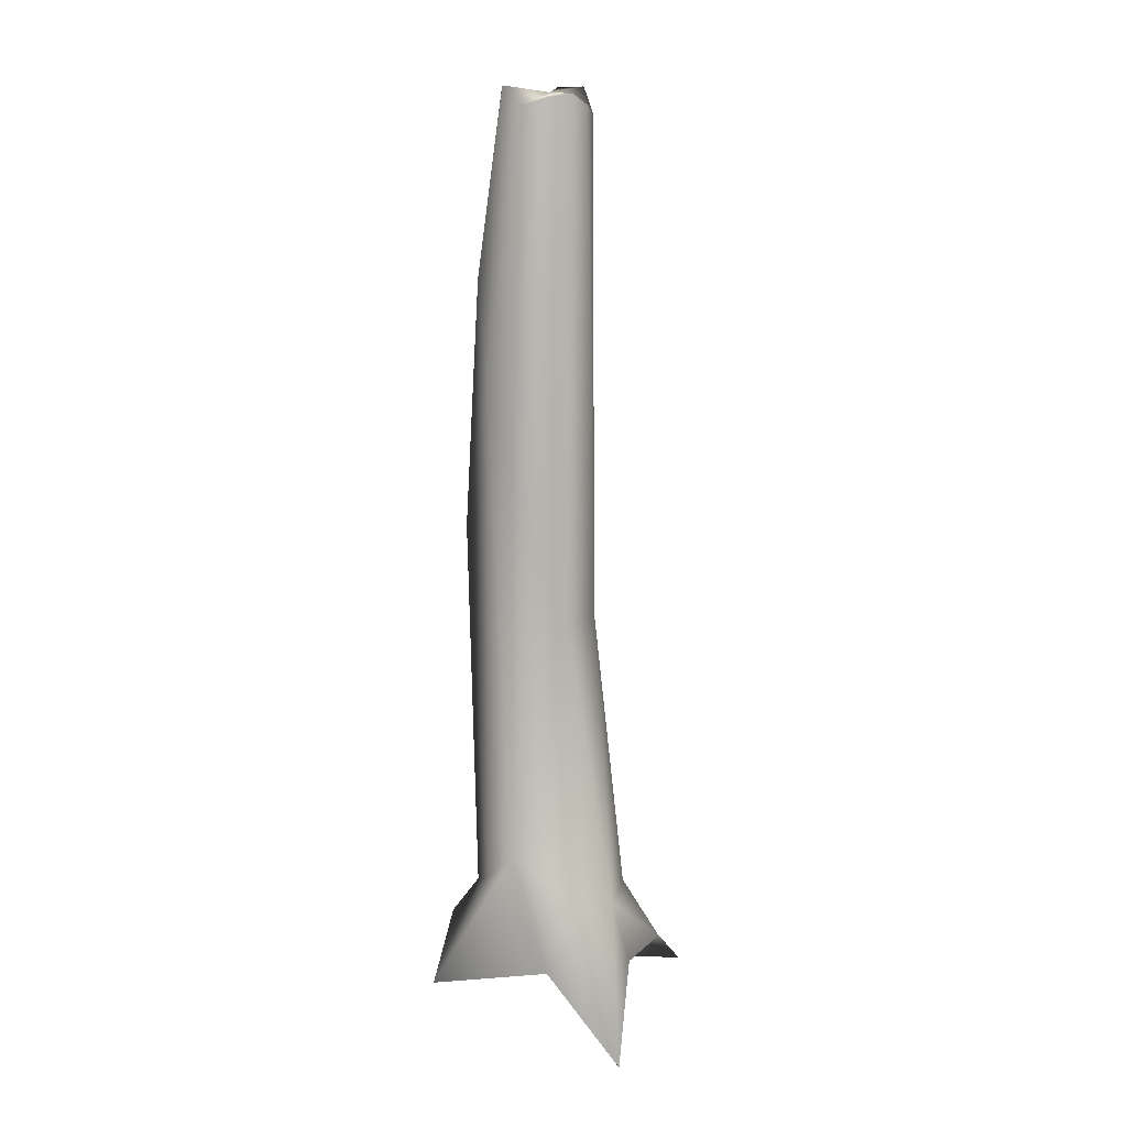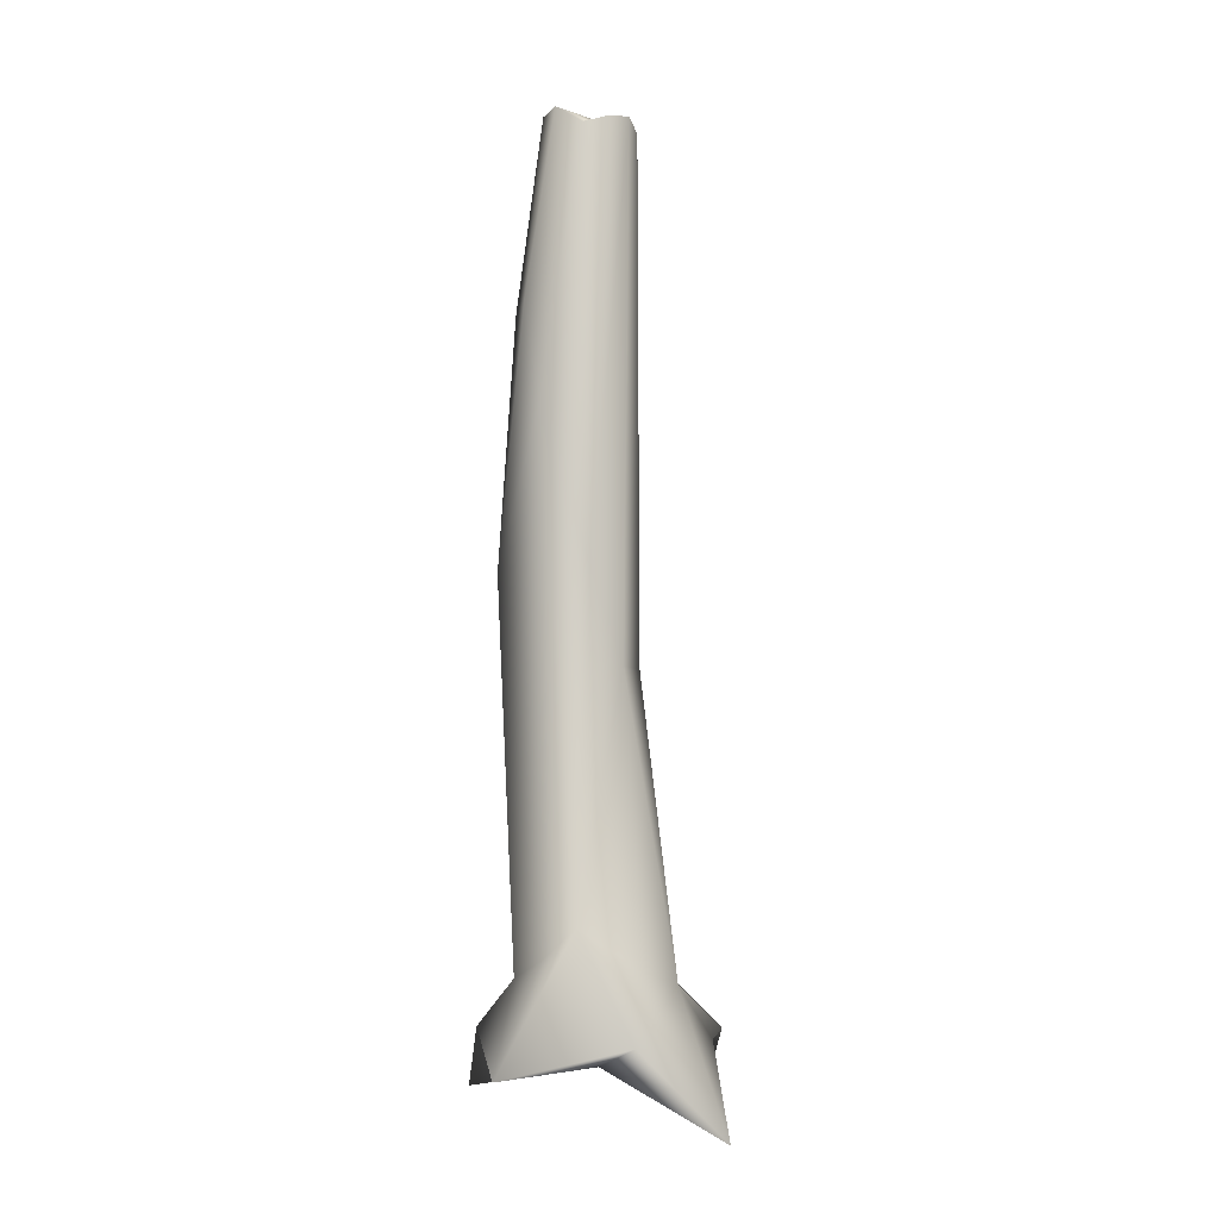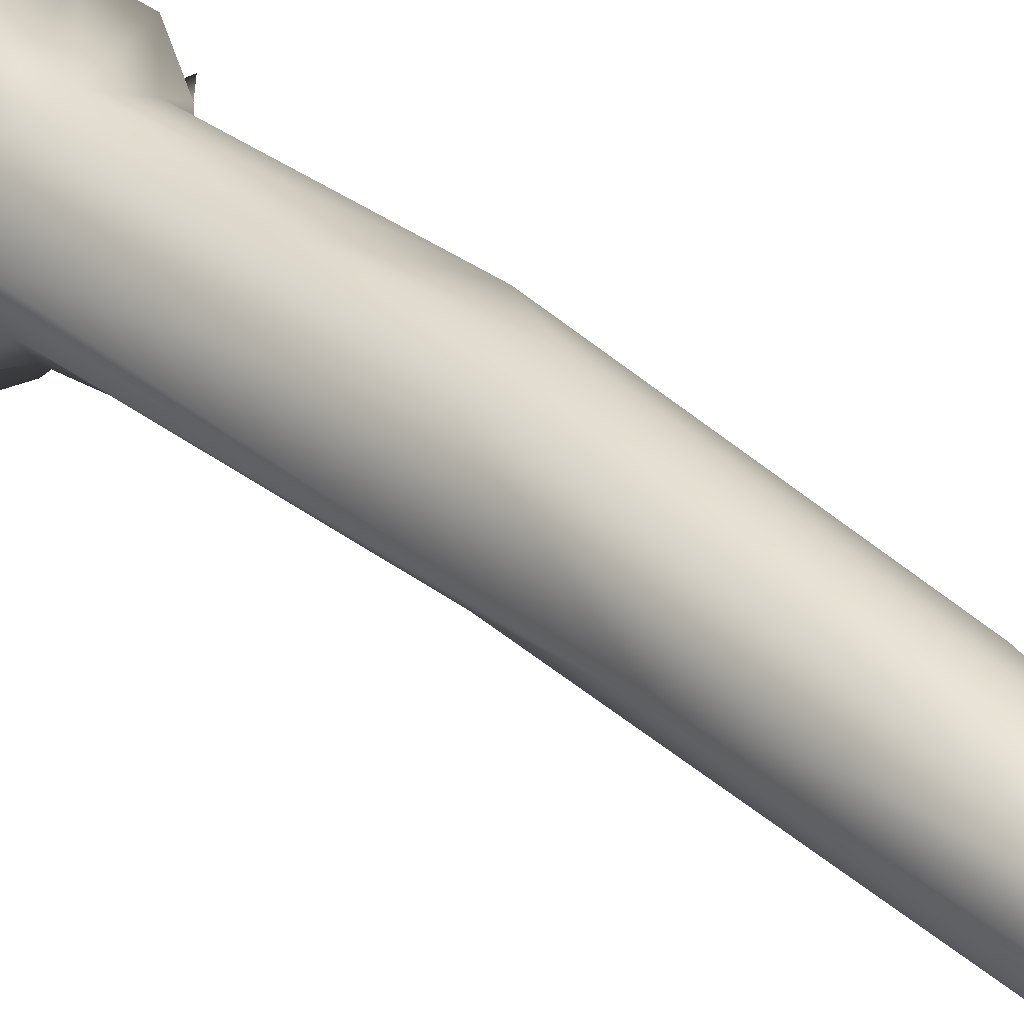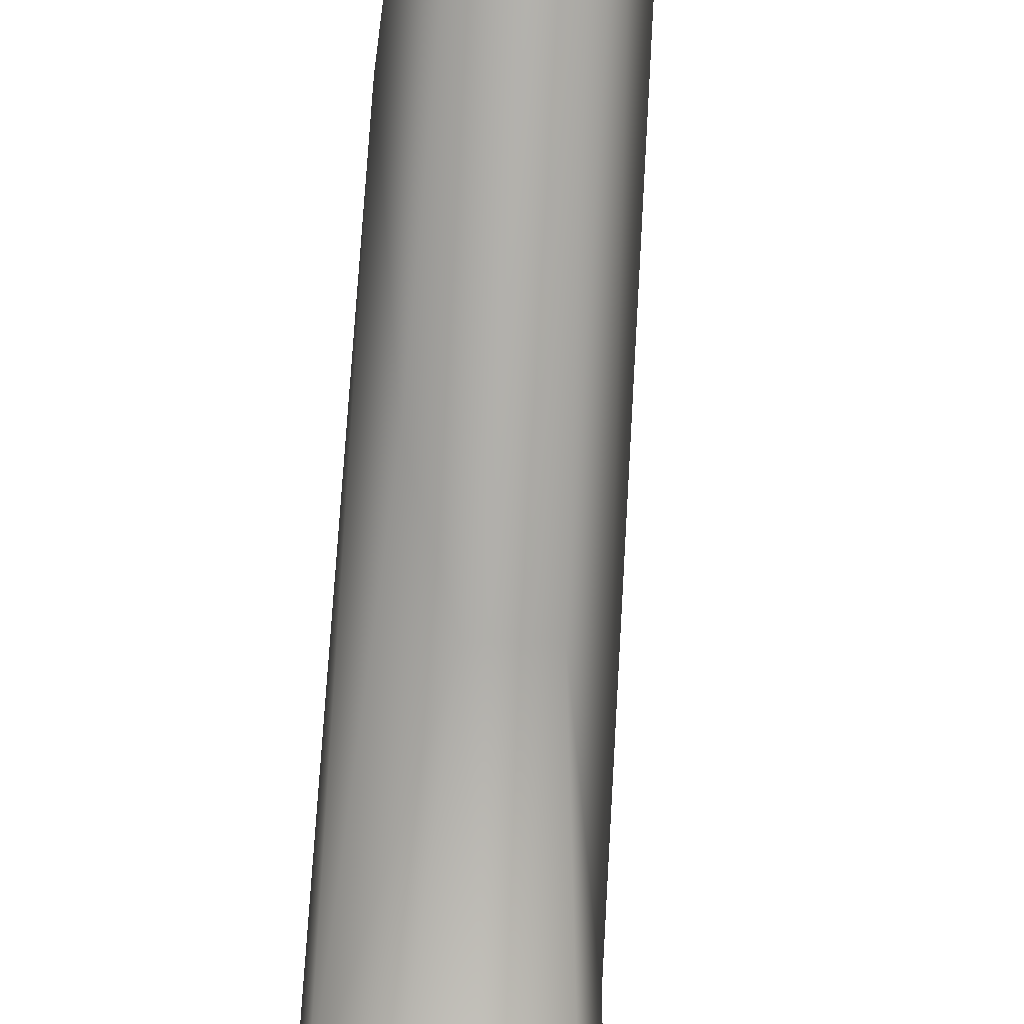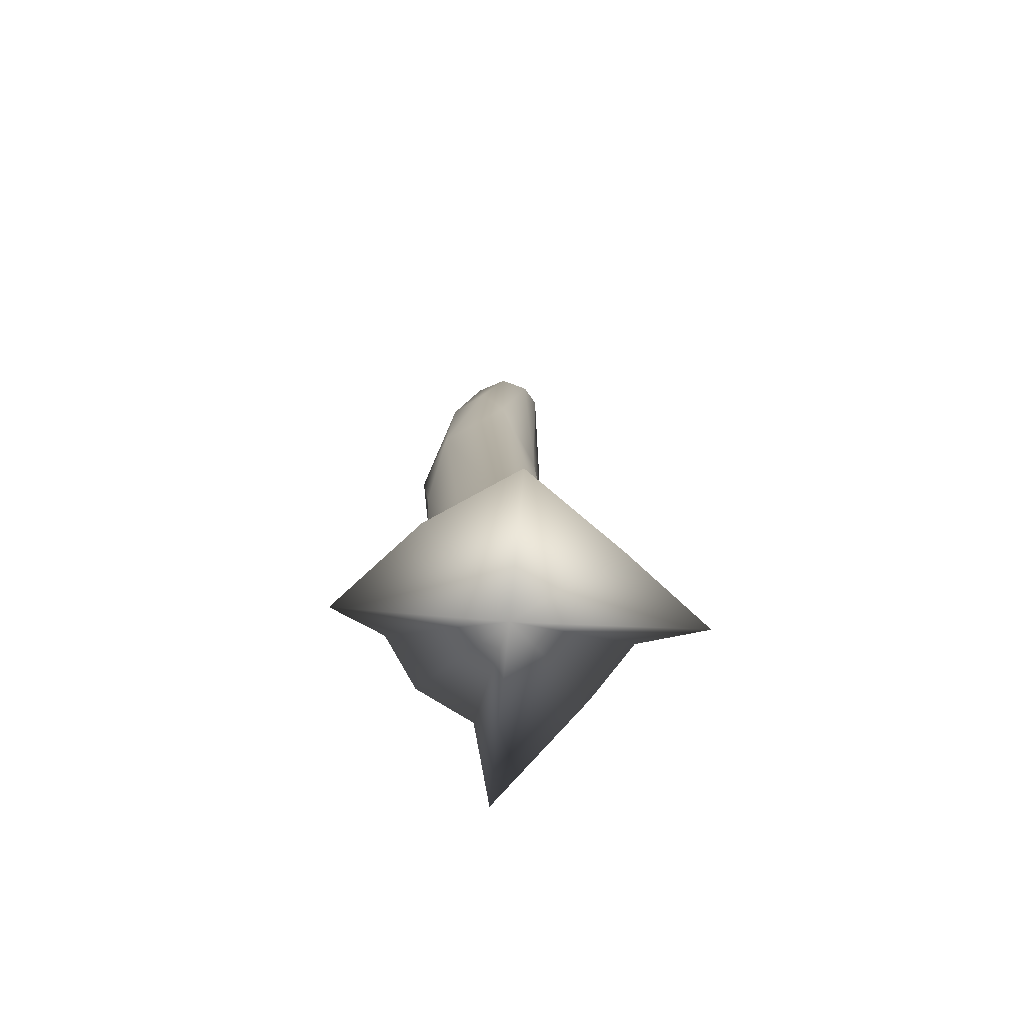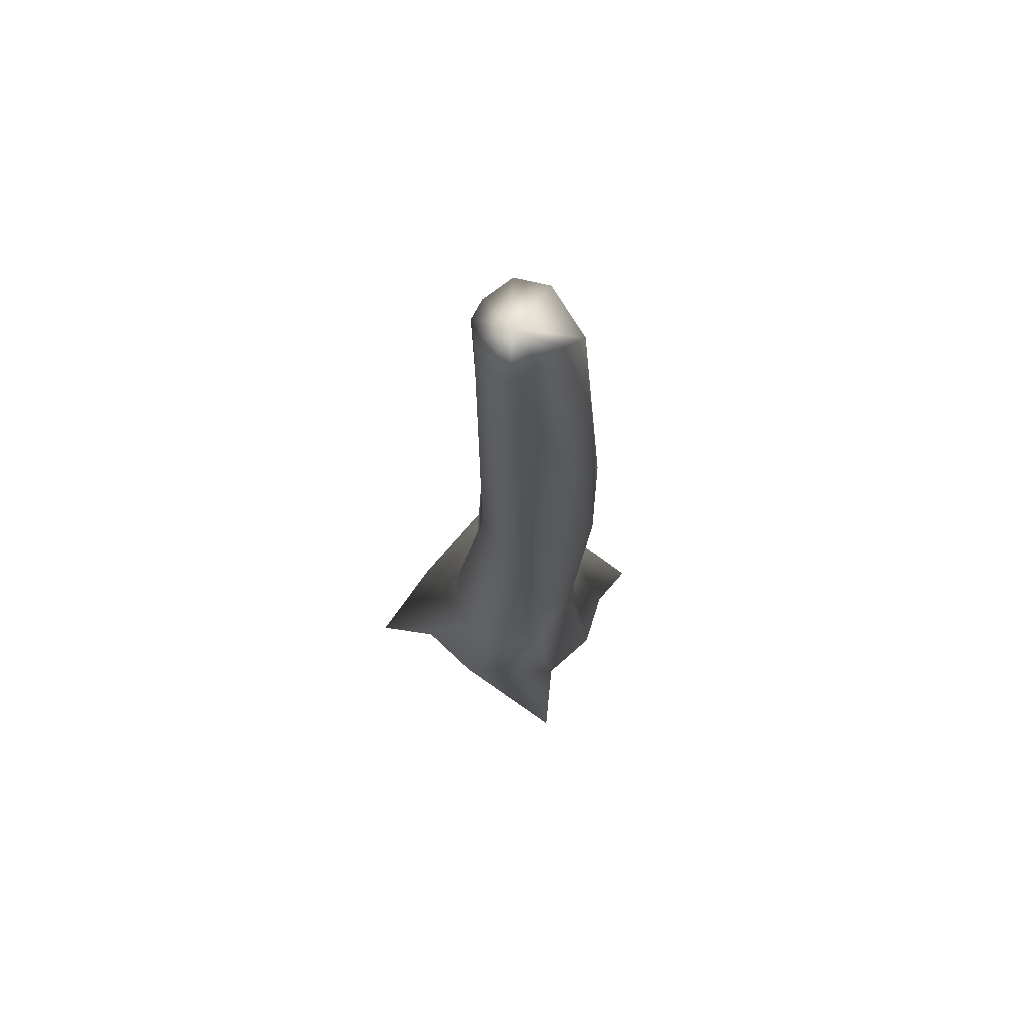
<metadata>
{"format":"obj","ext":"obj","renderer":"f3d","projection":"perspective","resolution":1024,"background":"white","views":[{"elev":11.8,"azim":142.0,"up":"+Y"},{"elev":-4.3,"azim":123.4,"up":"+Y"},{"elev":33.1,"azim":141.4,"up":"+Z"},{"elev":-74.3,"azim":176.4,"up":"+Z"},{"elev":-75.1,"azim":77.3,"up":"+Y"},{"elev":71.6,"azim":-112.7,"up":"+Y"}]}
</metadata>
<code>
o Cylinder.001
v 0.5829 9.893 -0.6472
v 0.9862 9.725 -0.2289
v 1 10.18 0.4736
v 0.5346 10.16 1.132
v -3.809 -11.64 -0.4043
v 1.245 -8.83 1.346
v -1.149 -1.953 1.877
v -1.637 -6.469 0.3994
v -0.9466 -2.154 -0.4619
v 3.221 -10.73 0.4483
v -2.205 -10 1.595
v 1.062 -11.9 -3.906
v 1.75 -10.04 -2.08
v 1.394 -9.888 2.23
v -0.3096 -11.47 3.717
v -1.155 -10.06 2.48
v -0.2014 8.619 1.644
v -0.8433 10.17 0.8465
v -1.017 10.18 0.0772
v -1.649 -9.94 -2.116
v -0.9089 9.592 -0.3901
v 0.1645 -2.123 -0.7565
v 1.525 -7.676 -0.4644
v 0.4745 -4.34 2.154
v -0.5238 -8.957 -1.701
v -1.572 -8.864 -0.8324
v -1.112 -8.443 1.454
v 0.6604 -8.593 -1.564
v 1.432 3.598 0.5658
v 1.26 5.868 1.121
v 0.5996 5.74 1.819
v -0.9678 5.85 1.573
v -1.42 5.185 0.6586
v -0.3044 0.02239 2.297
v 1.044 -0.06373 1.974
v 0.9241 -0.01989 -0.4014
v 1.694 -8.37 0.3056
v -0.04921 -8.524 1.866
v -1.887 -8.943 -0.08953
v -0.1881 -9.998 -2.753
v -2.672 -10.06 0.2172
v 0.008879 9.988 -0.8112
v -0.000312 10.03 0.02365
v -0.5217 9.743 -0.6871
v -0.04162 -10.75 0.01291
f 22 42 36
f 36 2 29
f 3 30 29
f 29 30 35
f 4 31 30
f 4 17 31
f 32 7 34
f 32 18 33
f 33 19 21
f 21 9 8
f 39 26 41
f 11 27 41
f 27 8 39
f 38 11 16
f 6 38 16
f 37 6 10
f 23 10 13
f 25 28 13
f 26 9 25
f 27 7 8
f 24 34 7
f 24 38 6
f 35 24 6
f 35 6 37
f 29 37 23
f 34 35 31 17
f 36 23 22
f 22 28 25
f 40 25 12
f 6 14 10
f 14 16 15
f 20 25 40
f 36 42 1
f 36 1 2
f 2 3 29
f 3 4 30
f 35 30 31
f 22 9 44 42
f 17 32 34
f 32 17 18
f 32 33 7
f 33 18 19
f 33 21 8
f 21 44 9
f 42 43 1
f 44 43 42
f 21 43 44
f 19 43 21
f 18 43 19
f 17 43 18
f 4 43 17
f 3 43 4
f 2 43 3
f 1 43 2
f 7 27 38 24
f 12 45 40
f 13 45 12
f 10 45 13
f 14 45 10
f 15 45 14
f 16 45 15
f 11 45 16
f 41 45 11
f 5 45 41
f 20 45 5
f 40 45 20
f 39 8 26
f 41 27 39
f 38 27 11
f 10 23 37
f 28 23 13
f 25 9 22
f 26 8 9
f 8 7 33
f 20 5 41 26
f 35 34 24
f 29 35 37
f 36 29 23
f 22 23 28
f 12 25 13
f 14 6 16
f 26 25 20

</code>
